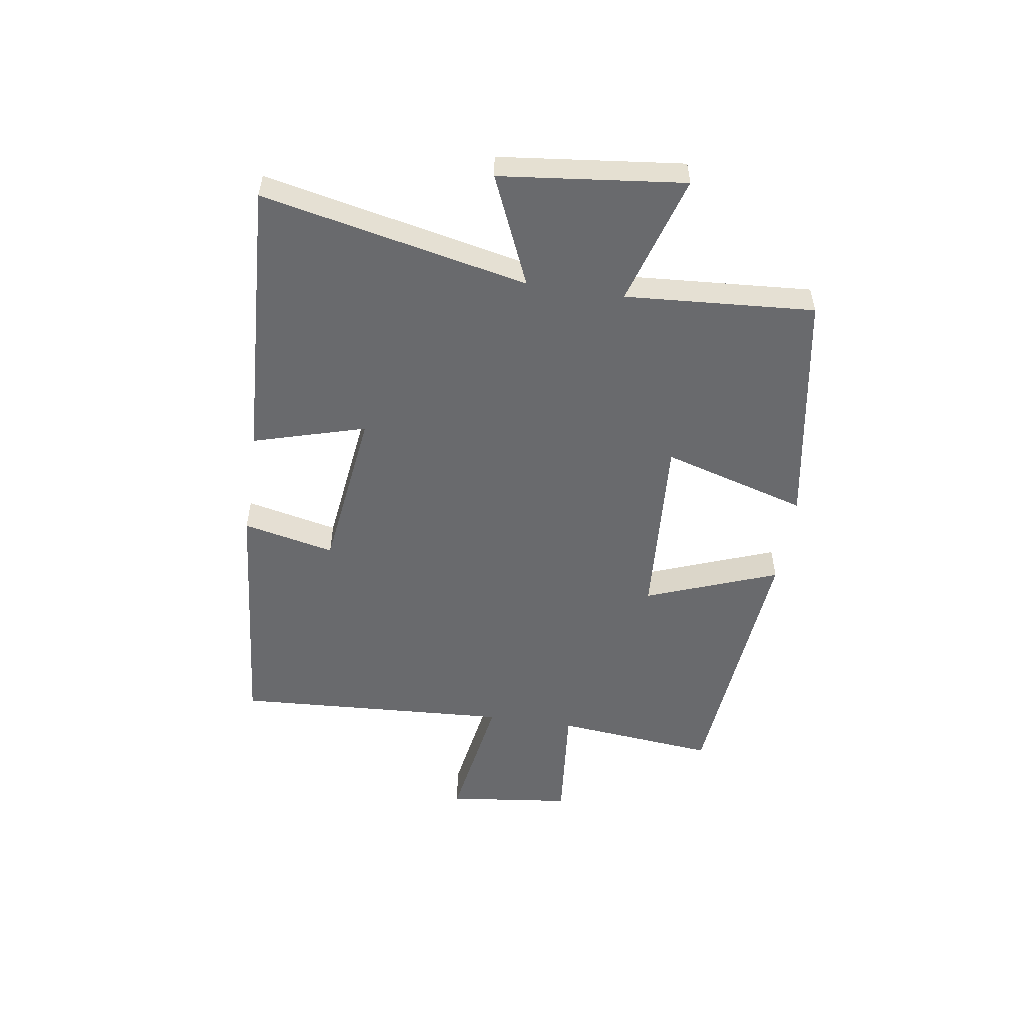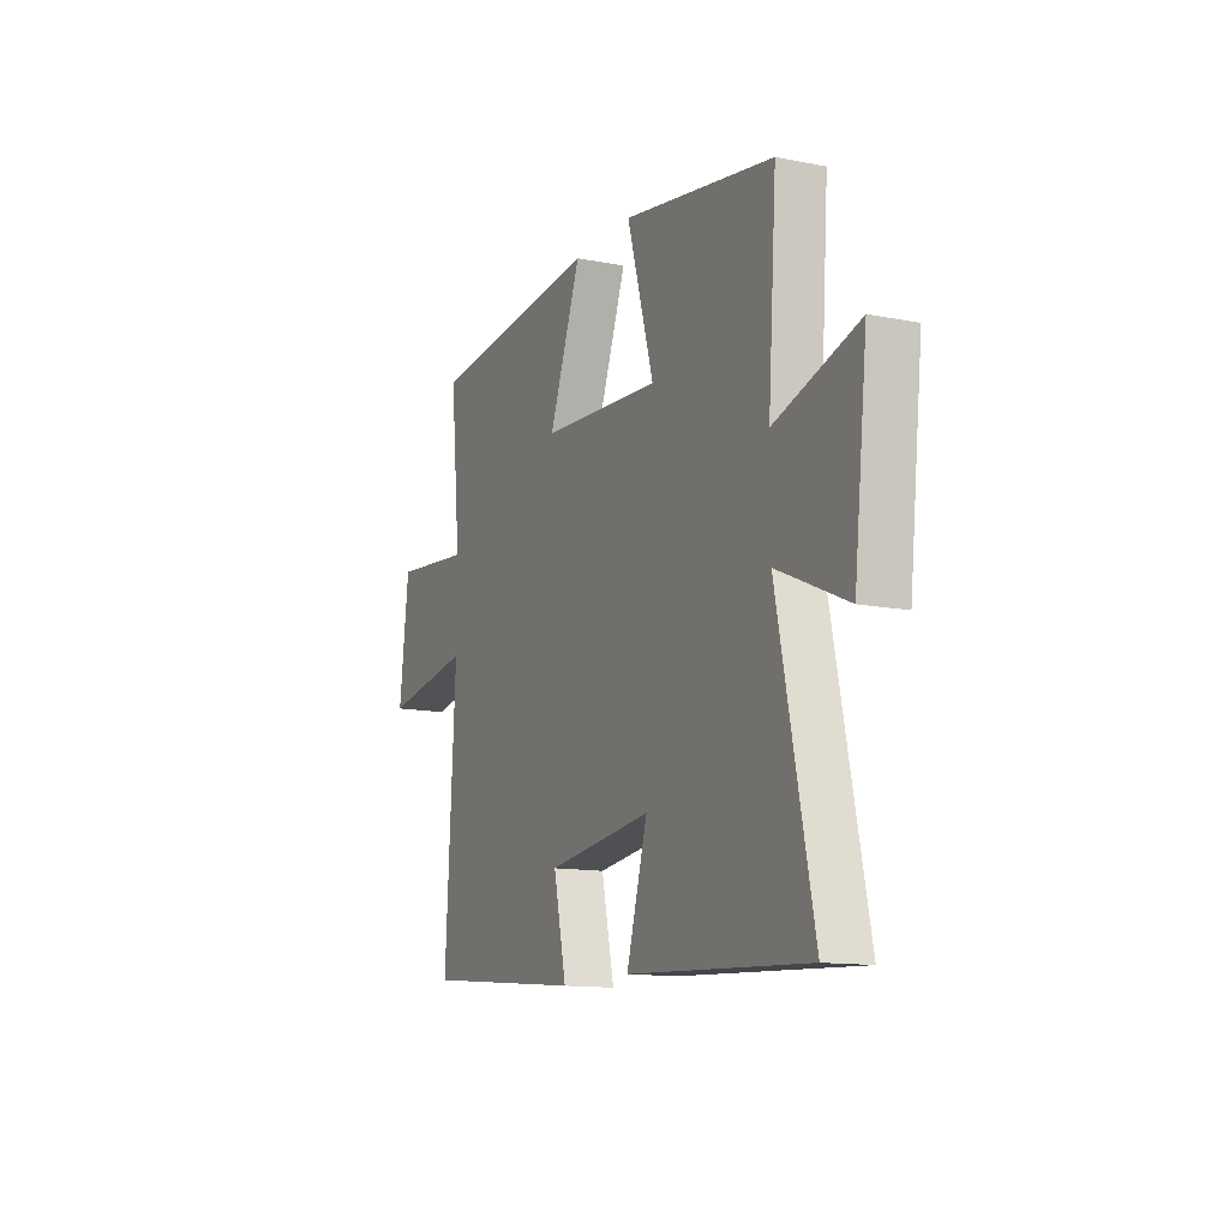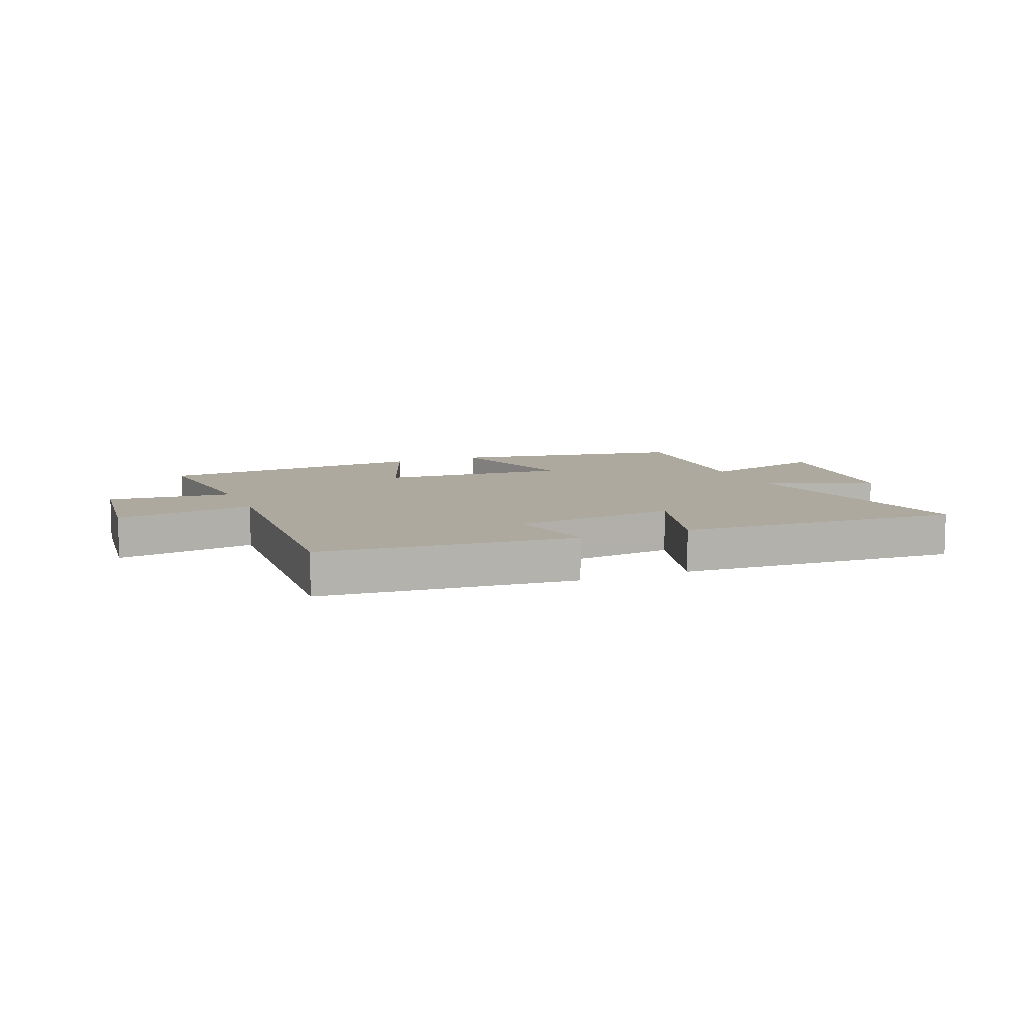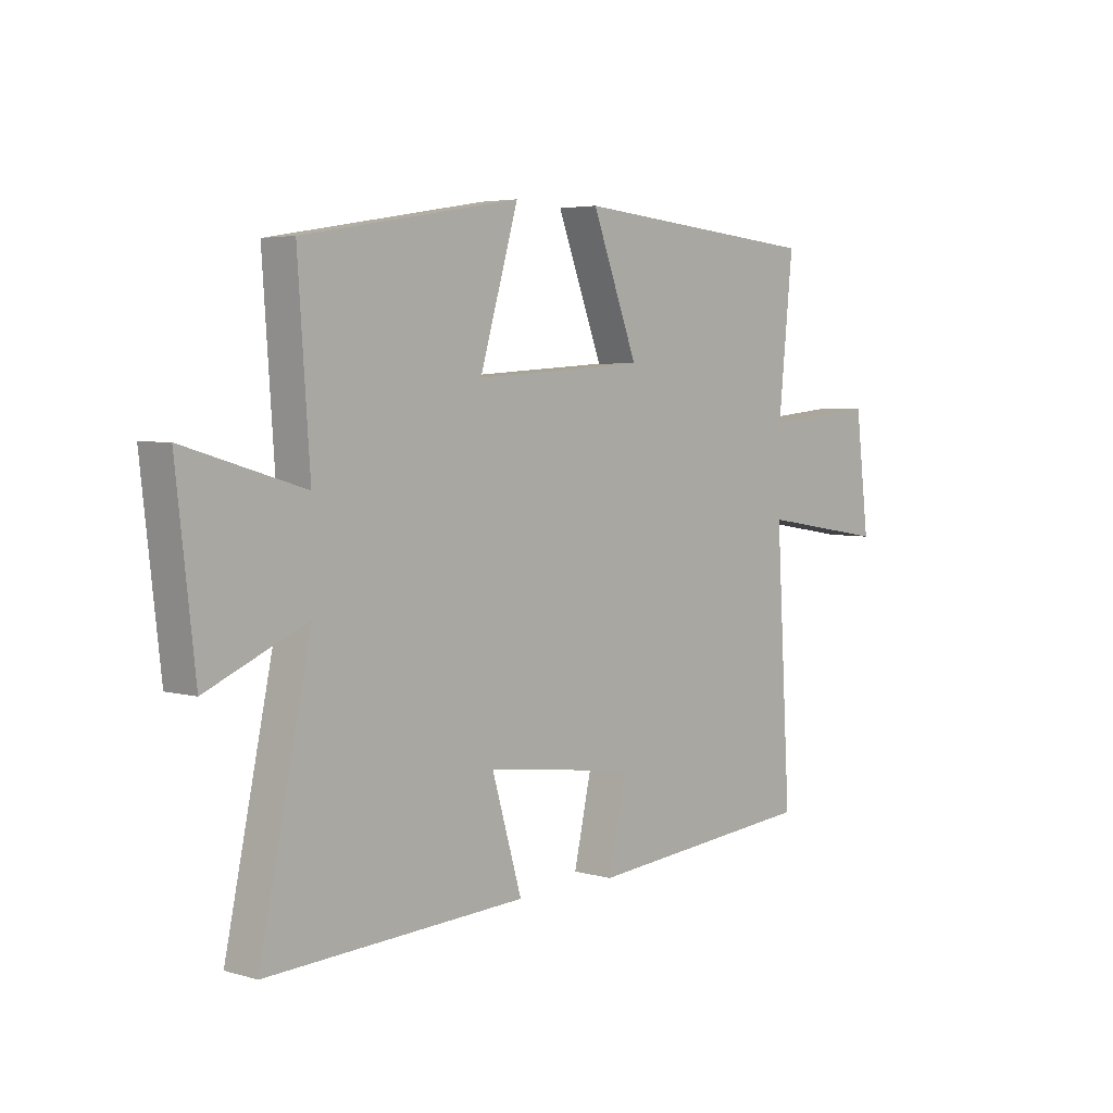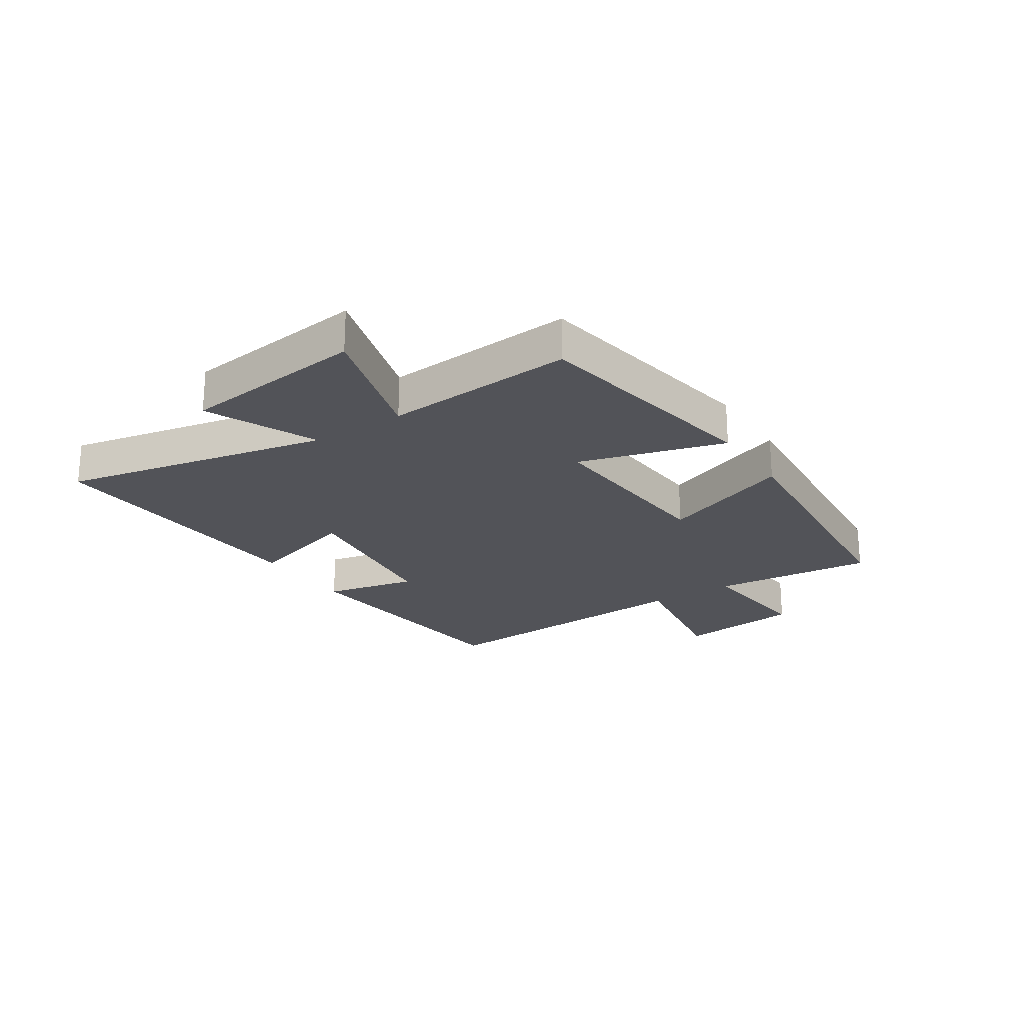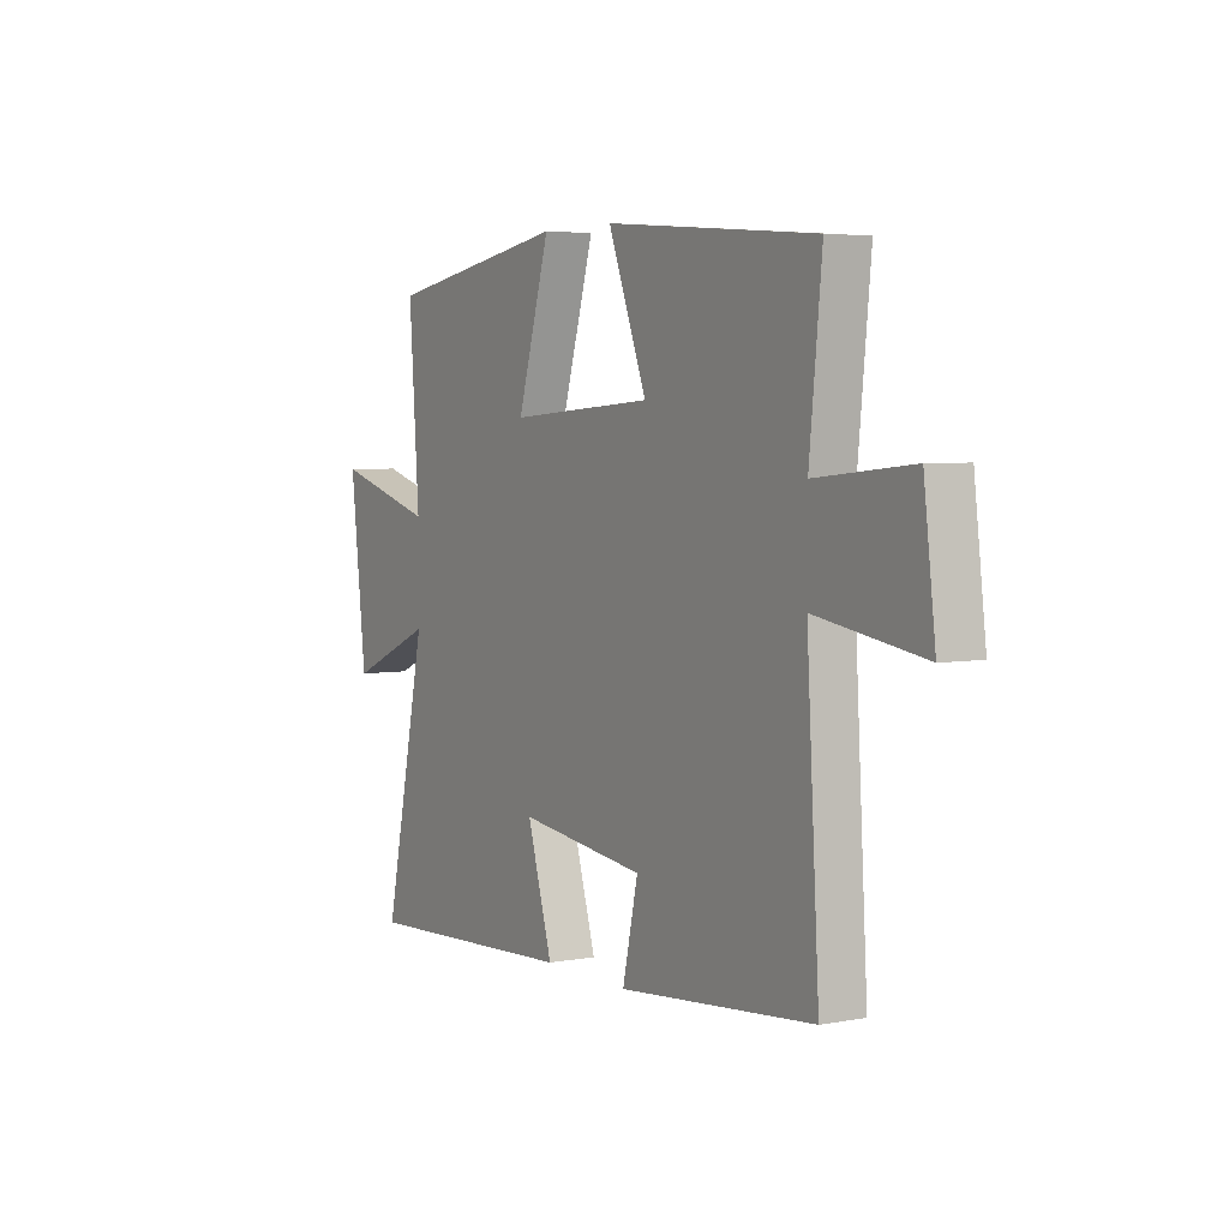
<metadata>
{"format":"obj","ext":"obj","renderer":"f3d","projection":"perspective","resolution":1024,"background":"white","views":[{"elev":-53.0,"azim":-98.7,"up":"+Y"},{"elev":-12.8,"azim":-114.7,"up":"+Z"},{"elev":9.1,"azim":157.7,"up":"+Y"},{"elev":4.2,"azim":-47.3,"up":"+Z"},{"elev":-22.7,"azim":-56.5,"up":"+Y"},{"elev":4.3,"azim":58.9,"up":"+Z"}]}
</metadata>
<code>
v -0.597 0.07 -0.526
v -0.5 0.07 -0.066
v -0.69 0.07 -0.149
v -0.726 0.07 0.169
v -0.5 0.07 0.102
v -0.523 0.07 0.43
v -0.112 0.07 0.5
v -0.185 0.07 0.249
v 0.141 0.07 0.271
v 0.054 0.07 0.5
v 0.528 0.07 0.458
v 0.5 0.07 0.178
v 0.716 0.07 0.199
v 0.742 0.07 -0.017
v 0.5 0.07 0.022
v 0.528 0.07 -0.459
v 0.088 0.07 -0.5
v 0.123 0.07 -0.341
v -0.163 0.07 -0.305
v -0.106 0.07 -0.5
v -0.597 0 -0.526
v -0.5 0 -0.066
v -0.69 0 -0.149
v -0.726 0 0.169
v -0.5 0 0.102
v -0.523 0 0.43
v -0.112 0 0.5
v -0.185 0 0.249
v 0.141 0 0.271
v 0.054 0 0.5
v 0.528 0 0.458
v 0.5 0 0.178
v 0.716 0 0.199
v 0.742 0 -0.017
v 0.5 0 0.022
v 0.528 0 -0.459
v 0.088 0 -0.5
v 0.123 0 -0.341
v -0.163 0 -0.305
v -0.106 0 -0.5
f 19 20 1 2
f 18 19 2
f 15 16 17 18
f 15 18 2
f 12 13 14 15
f 12 15 2
f 9 10 11 12
f 8 9 12 2
f 5 6 7 8
f 5 8 2 3
f 3 4 5
f 22 21 40 39
f 22 39 38
f 38 37 36 35
f 22 38 35
f 35 34 33 32
f 22 35 32
f 32 31 30 29
f 22 32 29 28
f 28 27 26 25
f 23 22 28 25
f 25 24 23
f 1 21 22 2
f 2 22 23 3
f 3 23 24 4
f 4 24 25 5
f 5 25 26 6
f 6 26 27 7
f 7 27 28 8
f 8 28 29 9
f 9 29 30 10
f 10 30 31 11
f 11 31 32 12
f 12 32 33 13
f 13 33 34 14
f 14 34 35 15
f 15 35 36 16
f 16 36 37 17
f 17 37 38 18
f 18 38 39 19
f 19 39 40 20
f 20 40 21 1

</code>
